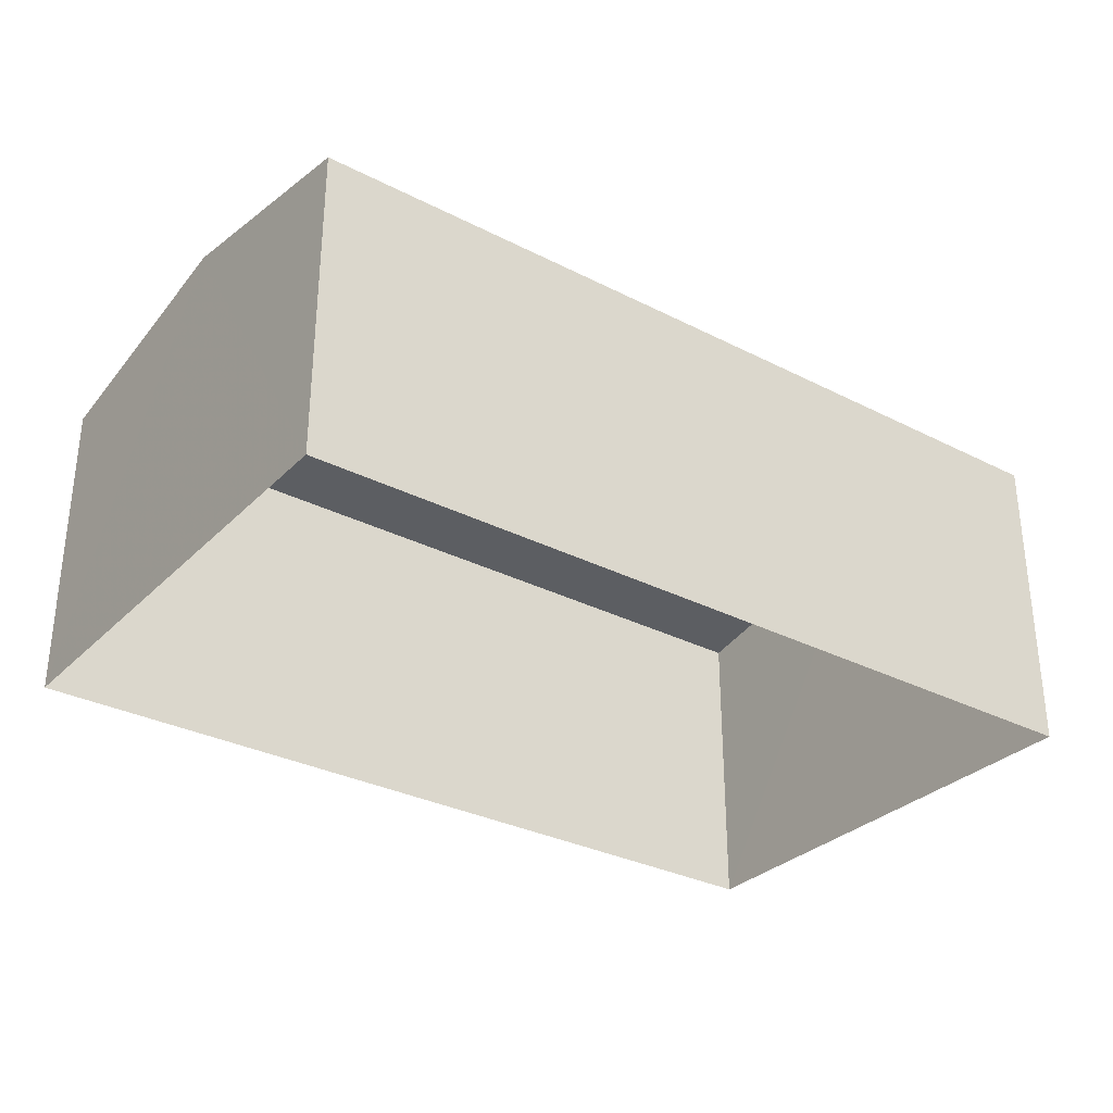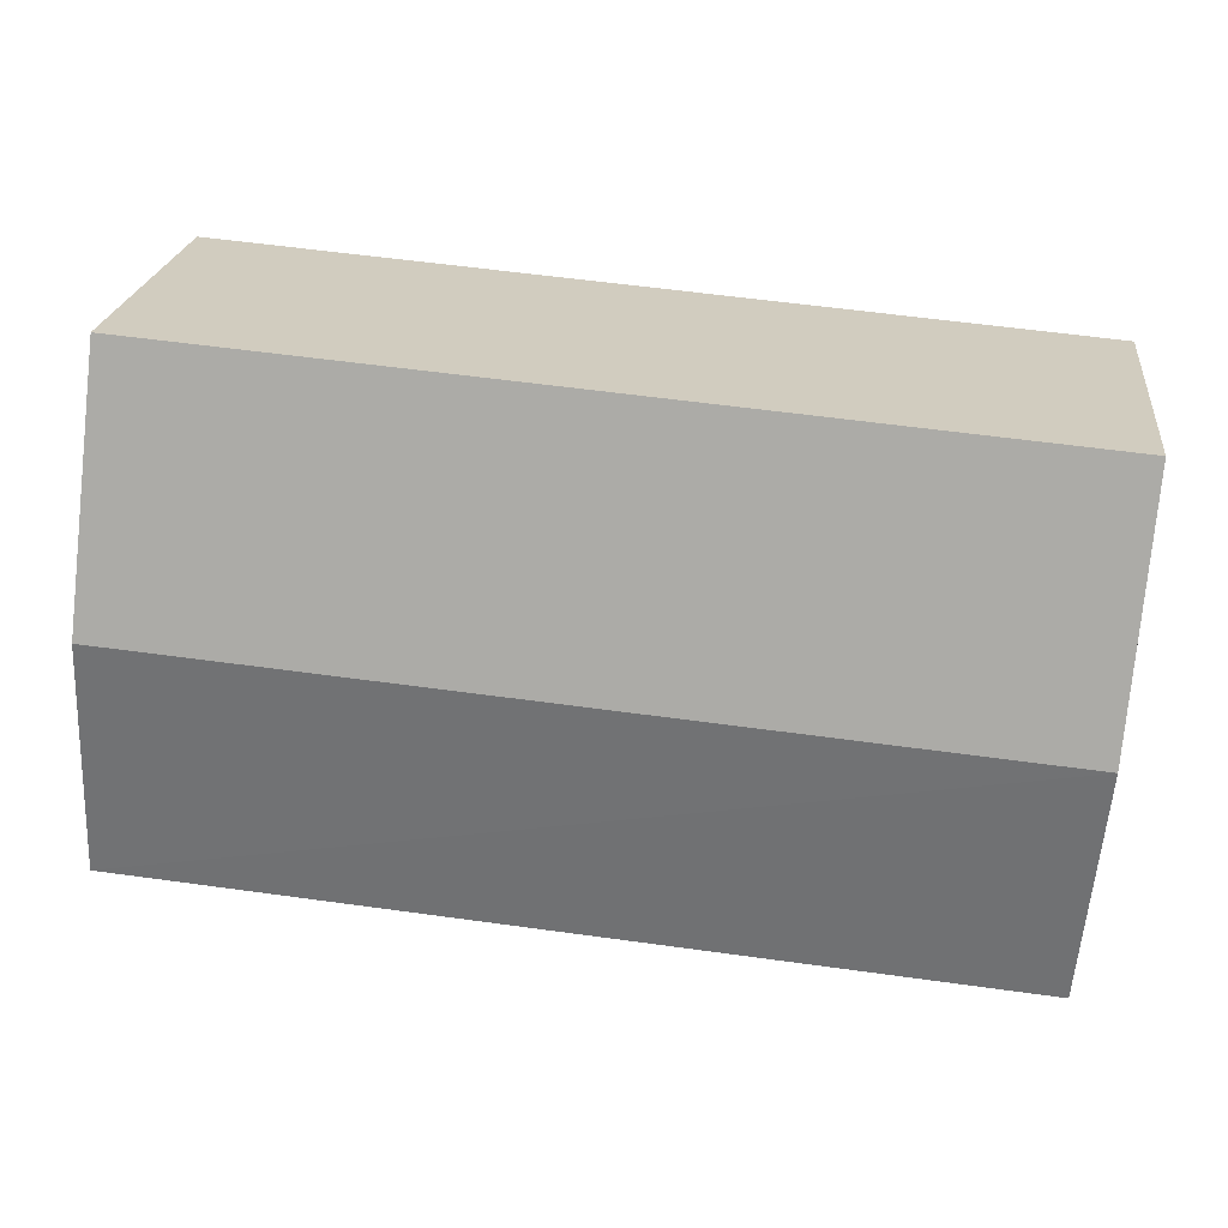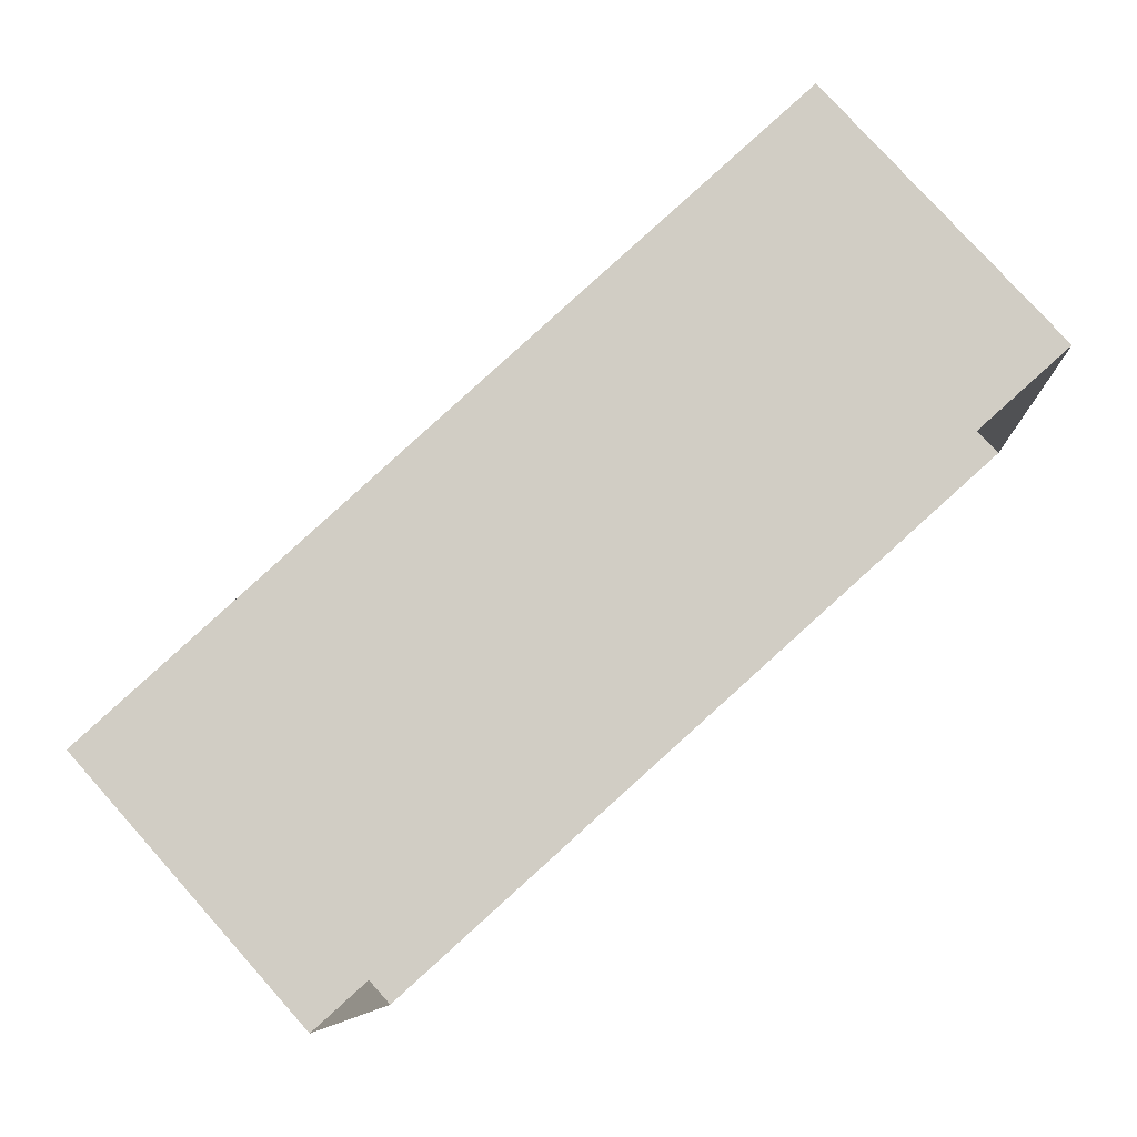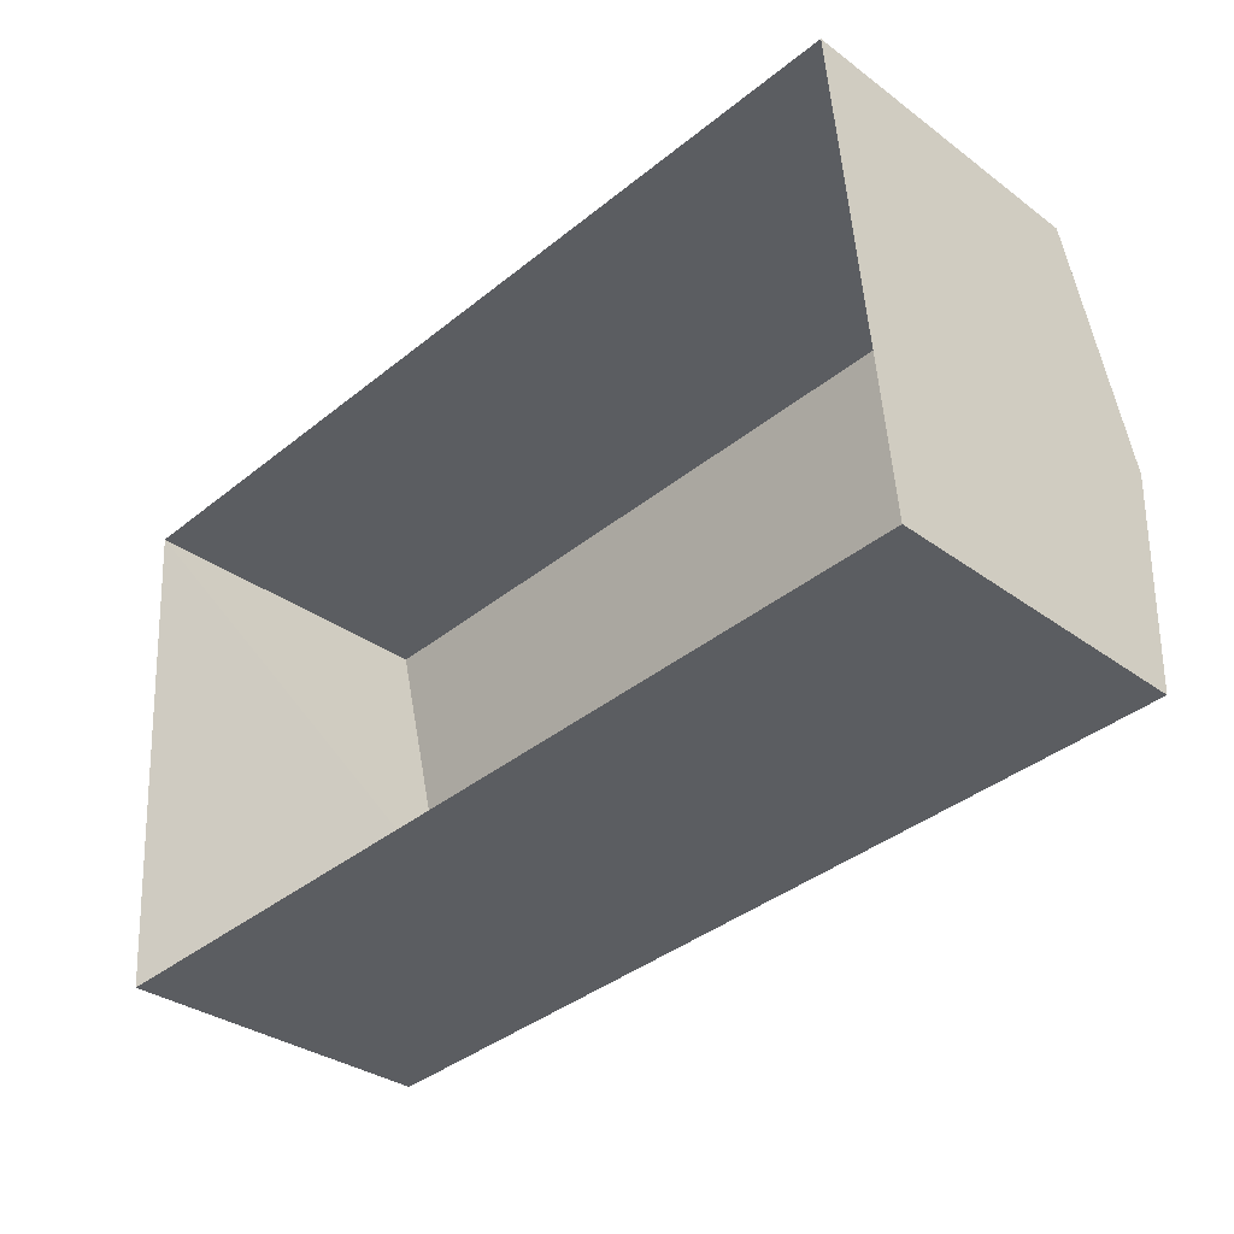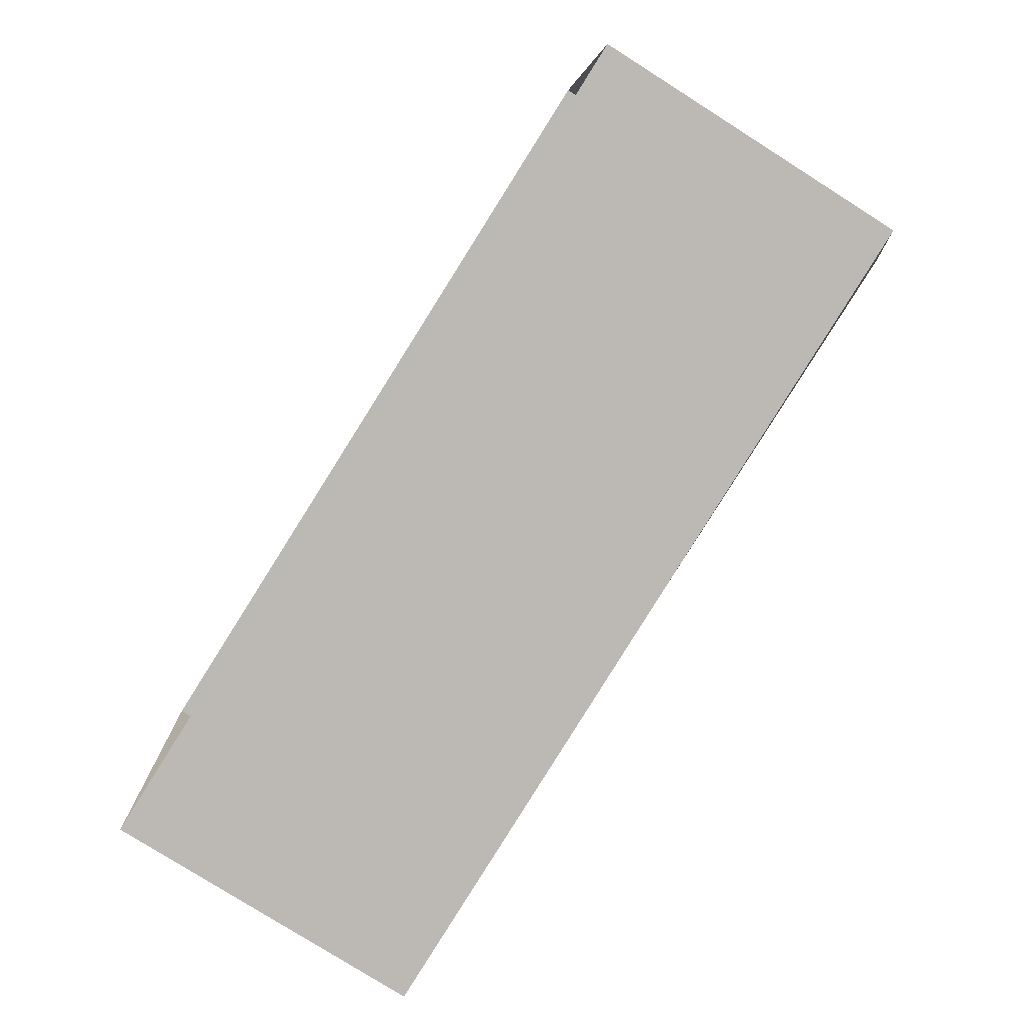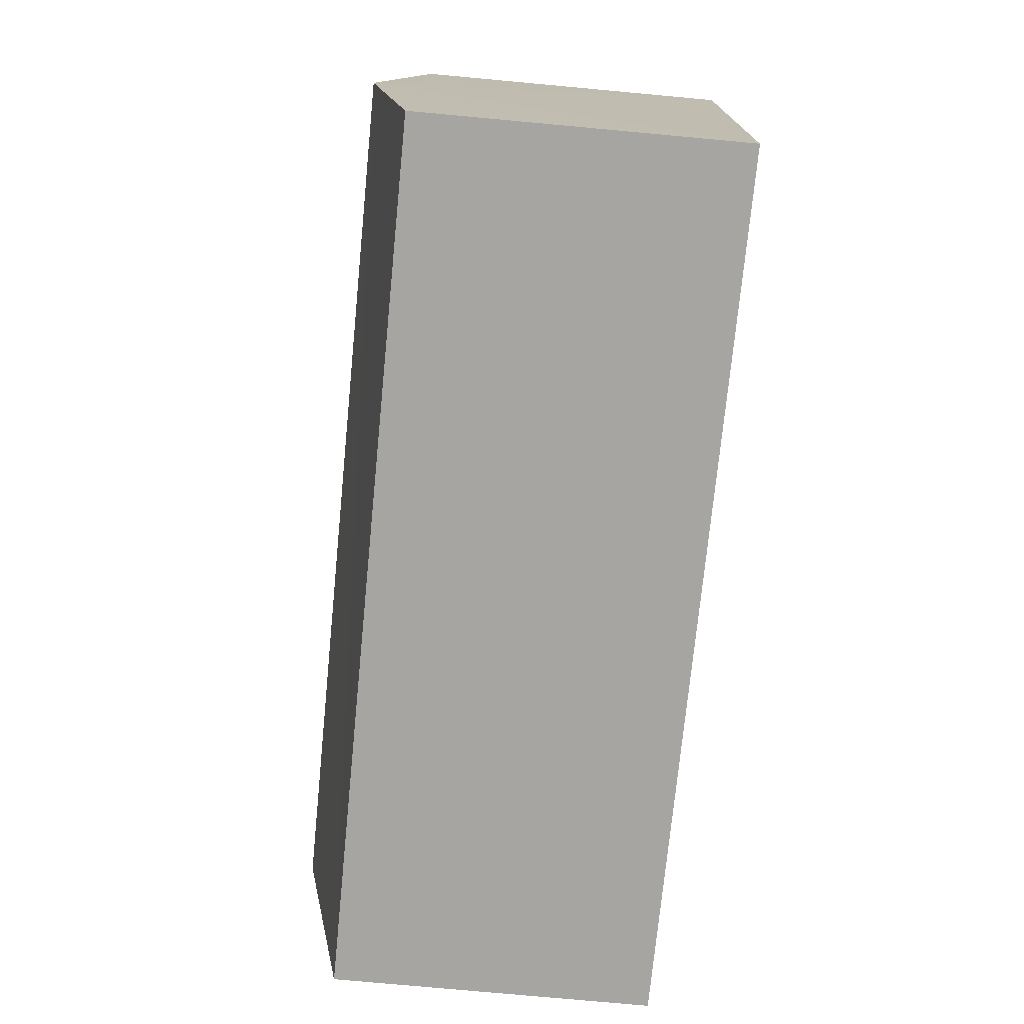
<metadata>
{"format":"obj","ext":"obj","renderer":"f3d","projection":"perspective","resolution":1024,"background":"white","views":[{"elev":-31.3,"azim":-40.7,"up":"+Z"},{"elev":22.8,"azim":6.7,"up":"+Y"},{"elev":78.9,"azim":138.2,"up":"+Y"},{"elev":-33.0,"azim":-135.4,"up":"+Y"},{"elev":-78.9,"azim":-122.3,"up":"+Y"},{"elev":-78.6,"azim":84.4,"up":"+Y"}]}
</metadata>
<code>
v -3.717e+05 -1.048e+05 28.99
v -3.718e+05 -1.048e+05 28.99
v -3.717e+05 -1.048e+05 28.99
v -3.718e+05 -1.048e+05 28.99
v -3.717e+05 -1.048e+05 33.01
v -3.718e+05 -1.048e+05 32.5
v -3.718e+05 -1.048e+05 33.01
v -3.717e+05 -1.048e+05 32.5
v -3.718e+05 -1.048e+05 32.5
v -3.717e+05 -1.048e+05 32.5
f 1 2 3
f 1 4 2
f 5 6 7
f 5 8 6
f 9 10 5
f 7 9 5
f 6 2 7
f 2 4 7
f 4 9 7
f 9 4 1
f 10 9 1
f 10 1 5
f 1 3 5
f 3 8 5
f 8 3 2
f 6 8 2

</code>
